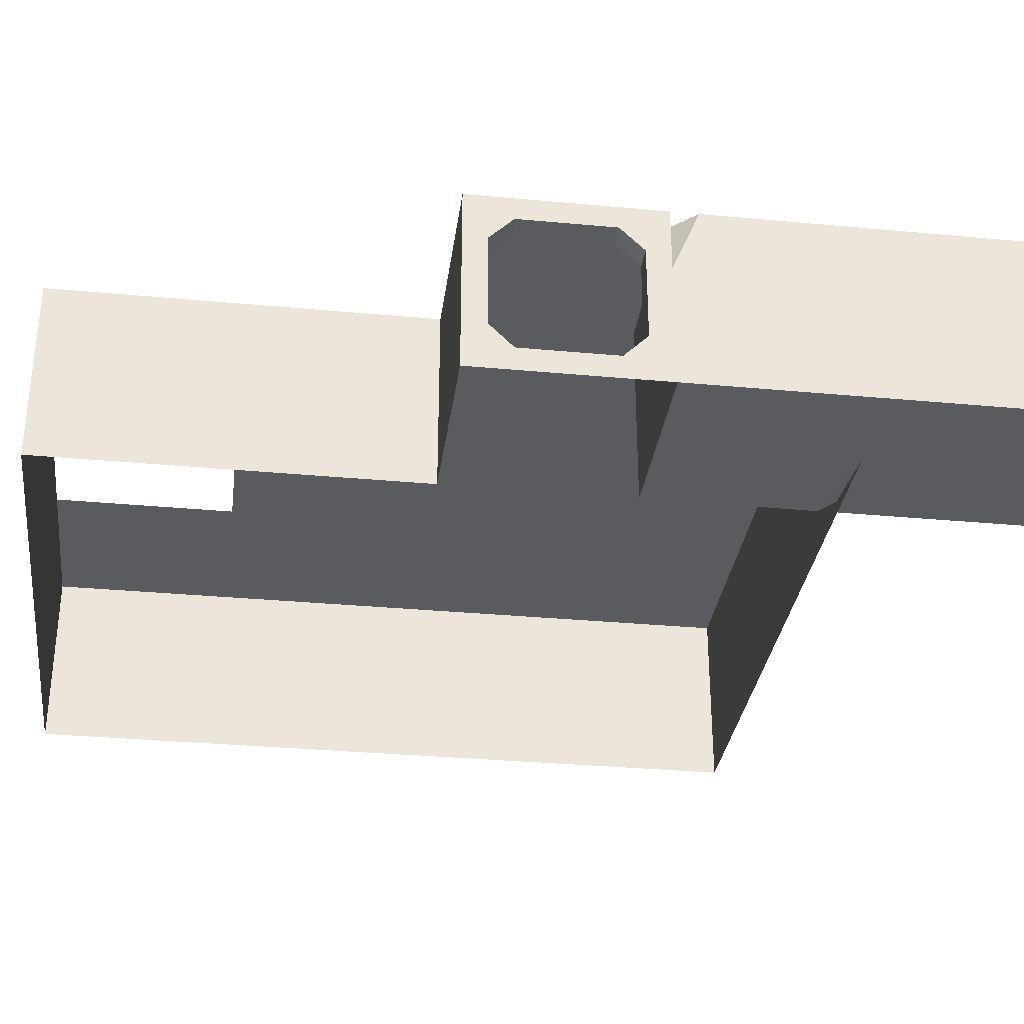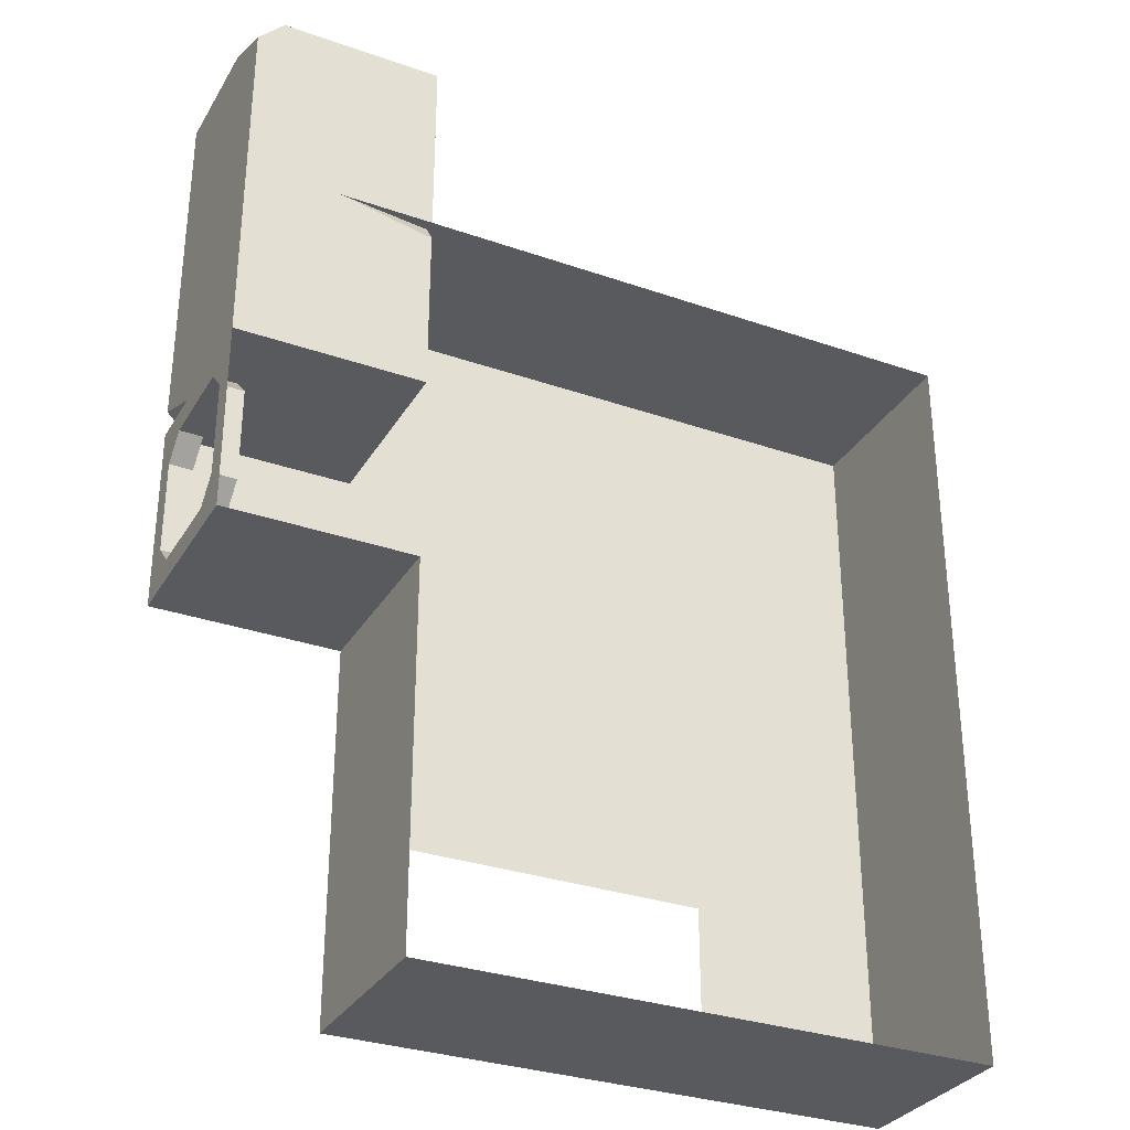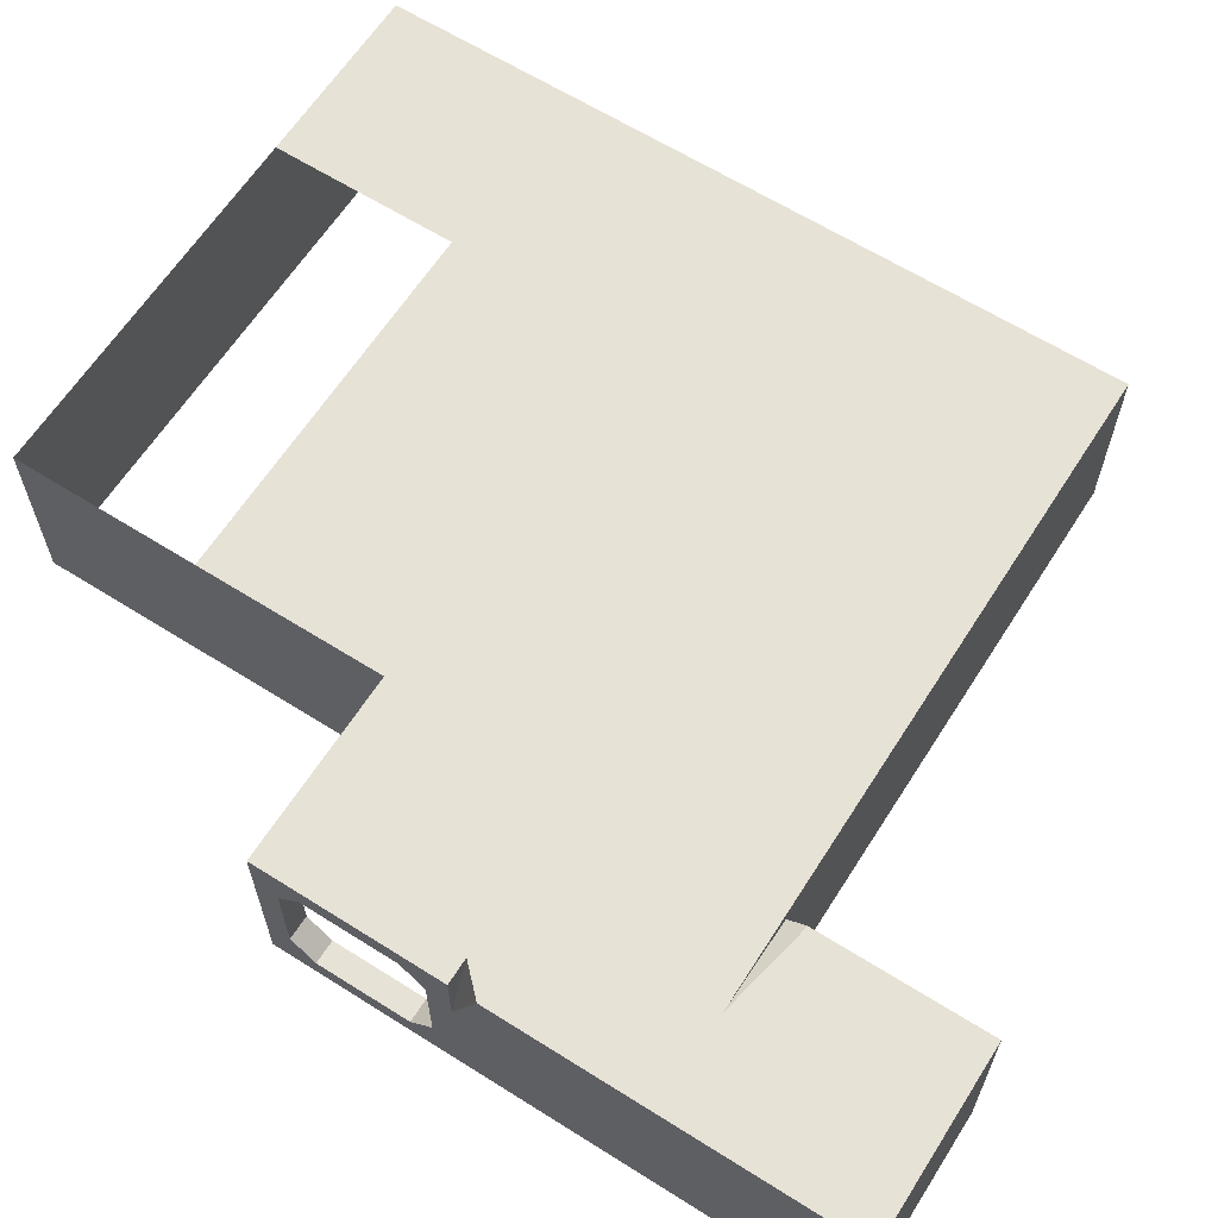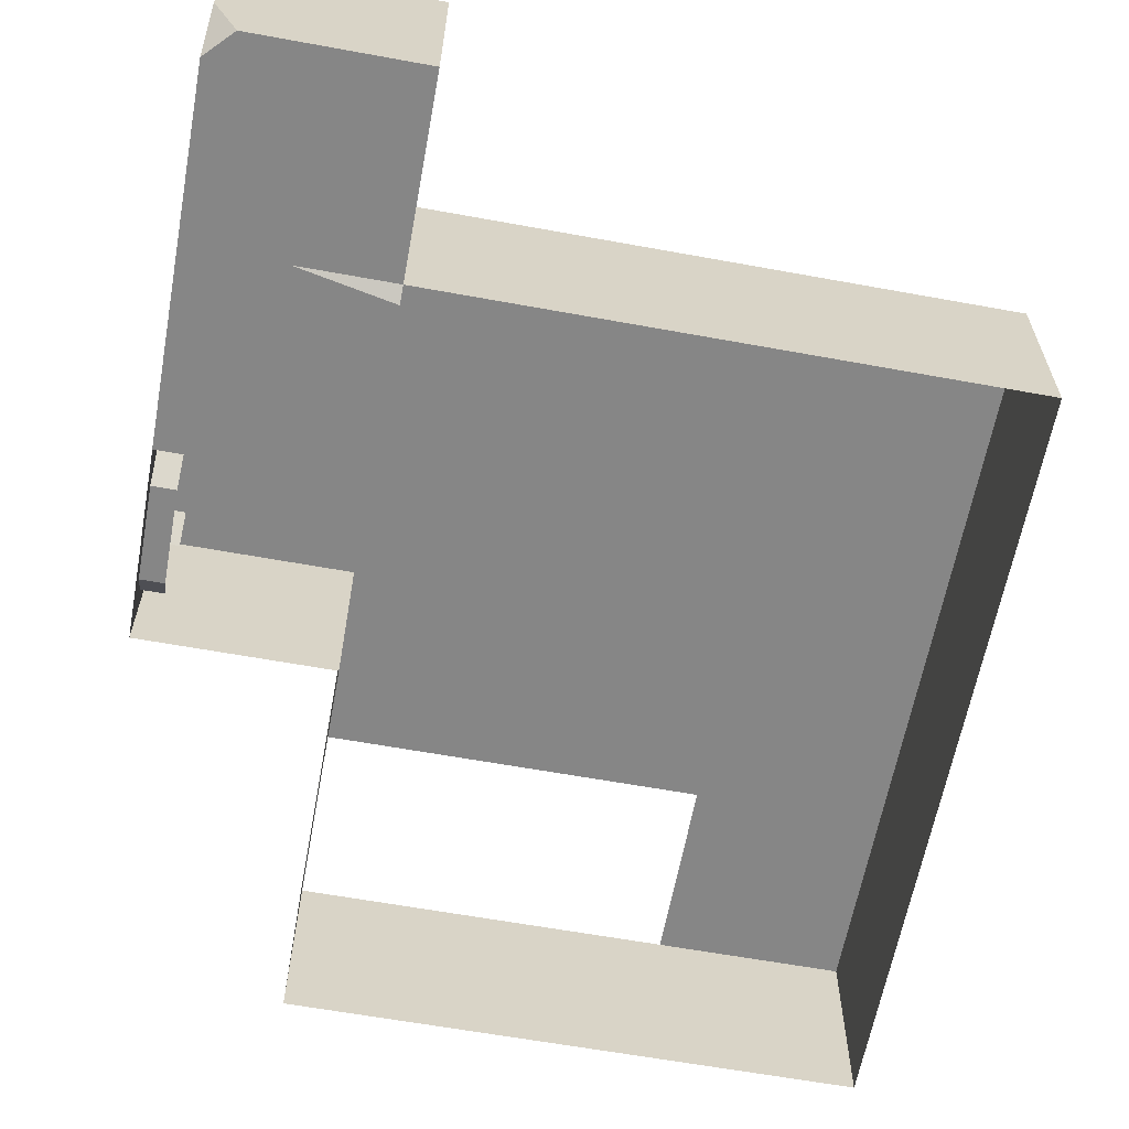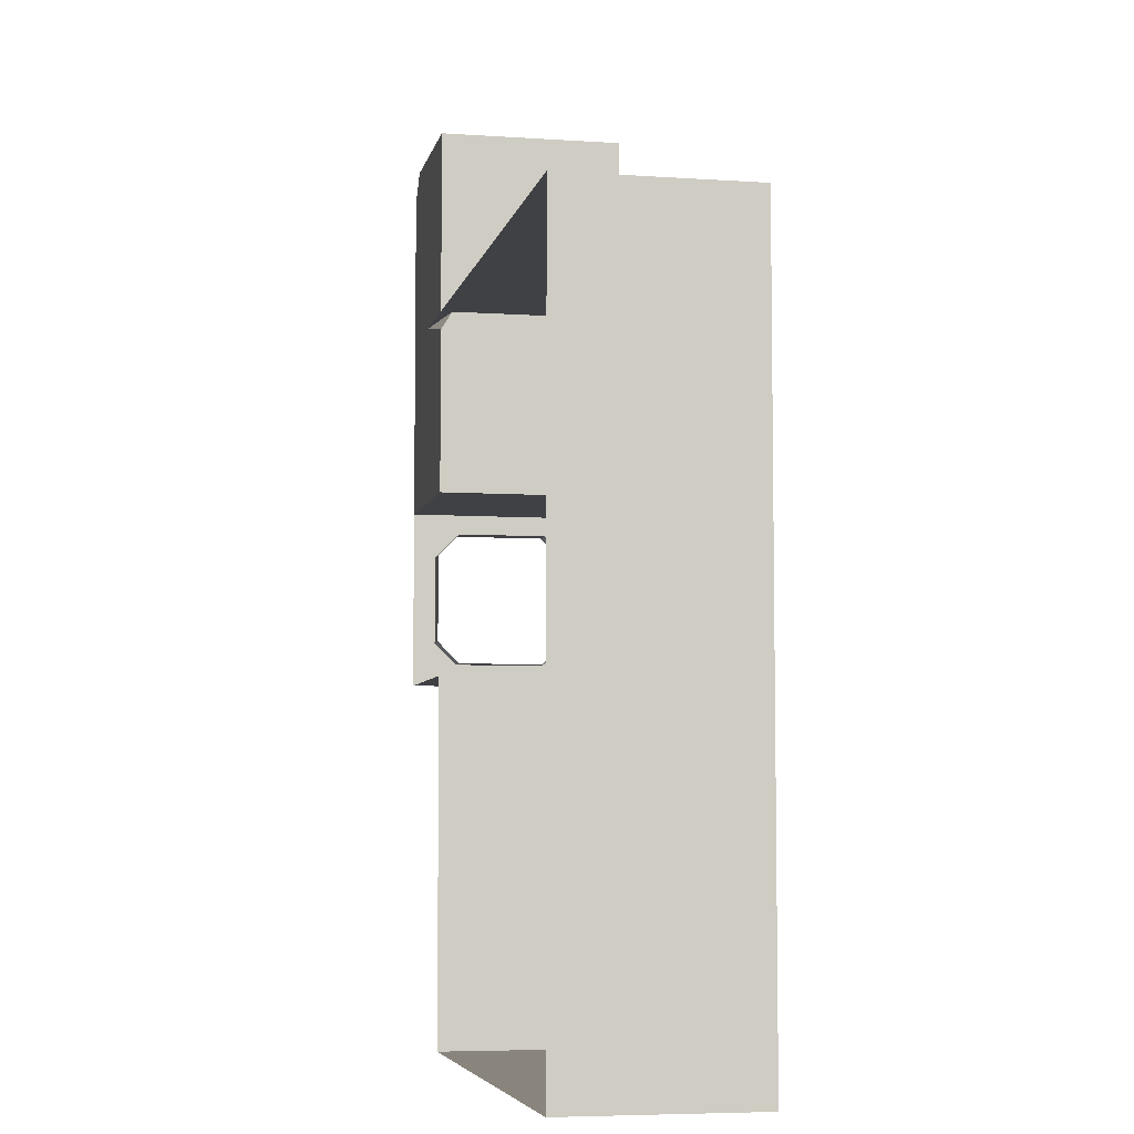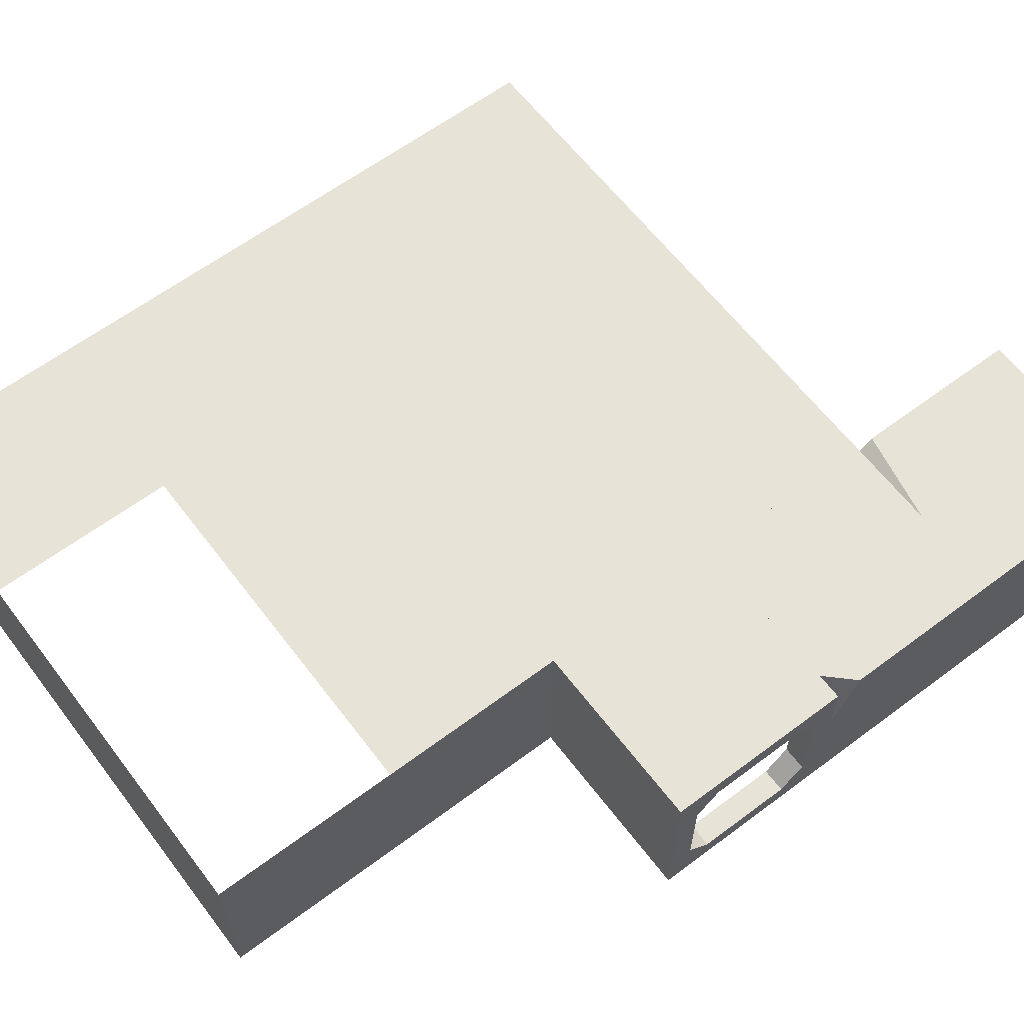
<metadata>
{"format":"obj","ext":"obj","renderer":"f3d","projection":"perspective","resolution":1024,"background":"white","views":[{"elev":-32.0,"azim":-97.5,"up":"+Y"},{"elev":-31.6,"azim":-26.2,"up":"+Z"},{"elev":63.2,"azim":-57.5,"up":"+Y"},{"elev":-62.2,"azim":-10.5,"up":"+Y"},{"elev":-5.9,"azim":78.4,"up":"+Z"},{"elev":62.2,"azim":-127.2,"up":"+Y"}]}
</metadata>
<code>
g _Combined_AutoVis69_0
v 0.4999 2.5 -7.6
v -0.0001015 2.5 -7.5
v 0.4999 2.562 -7.5
v -0.5001 3.158 -8.5
v -0.3616 3.5 -8.5
v -0.5001 3.5 -8.357
v 0.4999 3.5 -7.5
v -0.3616 3.5 -8.5
v 0.4999 3.5 -8.5
v -0.5001 3.5 -7.5
v -0.5001 3.5 -8.357
v -0.5001 2.5 -7.5
v 0.4999 2.5 -8.5
v -0.5001 2.5 -8.5
v -0.0001015 2.5 -7.5
v 0.4999 2.5 -7.6
v -0.5001 3.5 -7.5
v 0.4999 3.5 -7.5
v -0.5001 2.5 -7.5
v 0.4999 2.562 -7.5
v -0.0001015 2.5 -7.5
v 0.4999 3.5 -8.5
v 0.4999 2.562 -7.5
v 0.4999 3.5 -7.5
v 0.4999 2.5 -8.5
v 0.4999 2.5 -7.6
v -0.3616 3.5 -8.5
v 0.4999 2.5 -8.5
v 0.4999 3.5 -8.5
v -0.5001 3.158 -8.5
v -0.5001 2.5 -8.5
v -0.5001 3.5 -7.5
v -0.5001 3.158 -8.5
v -0.5001 3.5 -8.357
v -0.5001 2.5 -7.5
v -0.5001 2.5 -8.5
v 0.4999 3.5 -7.4
v -0.0001034 3.5 -7.5
v 0.4999 3.438 -7.5
v -0.5001 2.842 -6.5
v -0.3616 2.5 -6.5
v -0.5001 2.5 -6.643
v 0.4999 2.5 -7.5
v -0.3616 2.5 -6.5
v 0.4999 2.5 -6.5
v -0.5001 2.5 -7.5
v -0.5001 2.5 -6.643
v -0.5001 3.5 -7.5
v 0.4999 3.5 -6.5
v -0.5001 3.5 -6.5
v -0.0001034 3.5 -7.5
v 0.4999 3.5 -7.4
v -0.5001 2.5 -7.5
v 0.4999 2.5 -7.5
v -0.5001 3.5 -7.5
v 0.4999 3.438 -7.5
v -0.0001034 3.5 -7.5
v 0.4999 2.5 -6.5
v 0.4999 3.438 -7.5
v 0.4999 2.5 -7.5
v 0.4999 3.5 -6.5
v 0.4999 3.5 -7.4
v -0.3616 2.5 -6.5
v 0.4999 3.5 -6.5
v 0.4999 2.5 -6.5
v -0.5001 2.842 -6.5
v -0.5001 3.5 -6.5
v -0.5001 2.5 -7.5
v -0.5001 2.842 -6.5
v -0.5001 2.5 -6.643
v -0.5001 3.5 -7.5
v -0.5001 3.5 -6.5
v 3.5 2.5 -8.5
v 3.5 3.5 -8.5
v 3.5 3.5 -9.5
v 3.5 2.5 -9.5
v 1.5 2.5 -11.5
v 1.5 3.5 -11.5
v 0.4999 3.5 -11.5
v 0.4999 2.5 -11.5
v 2.5 2.5 -11.5
v 2.5 3.5 -11.5
v 1.5 3.5 -11.5
v 1.5 2.5 -11.5
v 2.5 3.5 -10.5
v 2.5 3.5 -11.5
v 3.5 3.5 -11.5
v 3.5 3.5 -10.5
v 3.5 2.5 -11.5
v 3.5 3.5 -11.5
v 2.5 3.5 -11.5
v 2.5 2.5 -11.5
v 3.5 2.5 -10.5
v 3.5 3.5 -10.5
v 3.5 3.5 -11.5
v 3.5 2.5 -11.5
v -0.5001 2.5 -8.5
v -0.5001 3.5 -8.5
v 0.4999 3.5 -8.5
v 0.4999 2.5 -8.5
v 2.5 3.5 -9.5
v 2.5 3.5 -10.5
v 3.5 3.5 -10.5
v 3.5 3.5 -9.5
v 2.5 3.5 -7.5
v 2.5 3.5 -8.5
v 3.5 3.5 -8.5
v 3.5 3.5 -7.5
v 2.5 3.5 -8.5
v 2.5 3.5 -9.5
v 3.5 3.5 -9.5
v 3.5 3.5 -8.5
v 1.5 3.5 -8.5
v 1.5 3.5 -9.5
v 2.5 3.5 -9.5
v 2.5 3.5 -8.5
v 1.5 3.5 -7.5
v 1.5 3.5 -8.5
v 2.5 3.5 -8.5
v 2.5 3.5 -7.5
v 0.4999 3.5 -9.5
v 0.4999 3.5 -10.5
v 1.5 3.5 -10.5
v 1.5 3.5 -9.5
v 0.4999 2.5 -11.5
v 0.4999 3.5 -11.5
v 0.4999 3.5 -10.5
v 0.4999 2.5 -10.5
v 0.4999 3.5 -7.5
v 0.4999 3.5 -8.5
v 1.5 3.5 -8.5
v 1.5 3.5 -7.5
v 0.4999 3.5 -8.5
v 0.4999 3.5 -9.5
v 1.5 3.5 -9.5
v 1.5 3.5 -8.5
v -0.5001 3.5 -8.5
v -0.5001 3.5 -9.5
v 0.4999 3.5 -9.5
v 0.4999 3.5 -8.5
v -0.5001 3.5 -9.5
v -0.5001 2.5 -9.5
v 0.4999 2.5 -9.5
v 0.4999 3.5 -9.5
v 3.5 2.5 -7.5
v 3.5 3.5 -7.5
v 3.5 3.5 -8.5
v 3.5 2.5 -8.5
v 0.4999 2.5 -7.5
v 0.4999 3.5 -7.5
v 1.5 3.5 -7.5
v 1.5 2.5 -7.5
v 1.5 2.5 -7.5
v 1.5 3.5 -7.5
v 2.5 3.5 -7.5
v 2.5 2.5 -7.5
v 2.5 2.5 -7.5
v 2.5 3.5 -7.5
v 3.5 3.5 -7.5
v 3.5 2.5 -7.5
v 3.5 2.5 -9.5
v 3.5 3.5 -9.5
v 3.5 3.5 -10.5
v 3.5 2.5 -10.5
v 1.5 3.5 -9.5
v 1.5 3.5 -10.5
v 2.5 3.5 -10.5
v 2.5 3.5 -9.5
v 0.4999 2.5 -10.5
v 0.4999 3.5 -10.5
v 0.4999 3.5 -9.5
v 0.4999 2.5 -9.5
v -0.5001 2.75 -9.375
v -0.3751 2.75 -9.375
v -0.3751 2.625 -9.25
v -0.5001 2.625 -9.25
v -0.5001 3.25 -8.625
v -0.3751 3.25 -8.625
v -0.3751 3.375 -8.75
v -0.5001 3.375 -8.75
v -0.5001 3.375 -9.25
v -0.3751 3.375 -9.25
v -0.3751 3.25 -9.375
v -0.5001 3.25 -9.375
v -0.5001 3.25 -9.375
v -0.3751 3.25 -9.375
v -0.3751 2.75 -9.375
v -0.5001 2.75 -9.375
v -0.5001 2.625 -8.75
v -0.3751 2.625 -8.75
v -0.3751 2.75 -8.625
v -0.5001 2.75 -8.625
v -0.5001 3.375 -8.75
v -0.3751 3.375 -8.75
v -0.3751 3.375 -9.25
v -0.5001 3.375 -9.25
v -0.5001 2.75 -8.625
v -0.3751 2.75 -8.625
v -0.3751 3.25 -8.625
v -0.5001 3.25 -8.625
v -0.5001 2.625 -9.25
v -0.3751 2.625 -9.25
v -0.3751 2.625 -8.75
v -0.5001 2.625 -8.75
v -0.5001 3.25 -9.375
v -0.5001 3.5 -9.5
v -0.5001 3.375 -9.25
v -0.5001 2.75 -9.375
v -0.5001 3.5 -8.5
v -0.5001 3.375 -8.75
v -0.5001 3.25 -8.625
v -0.5001 2.5 -9.5
v -0.5001 2.625 -9.25
v -0.5001 2.625 -8.75
v -0.5001 2.5 -8.5
v -0.5001 2.75 -8.625
g _Combined_AutoVis69_0_0
f 3 2 1
f 6 5 4
f 9 8 7
f 7 8 10
f 10 8 11
f 14 13 12
f 13 15 12
f 16 15 13
f 19 18 17
f 20 18 19
f 21 20 19
f 24 23 22
f 22 23 25
f 23 26 25
f 29 28 27
f 27 28 30
f 30 28 31
f 34 33 32
f 32 33 35
f 33 36 35
f 39 38 37
f 42 41 40
f 45 44 43
f 43 44 46
f 46 44 47
f 50 49 48
f 49 51 48
f 52 51 49
f 55 54 53
f 56 54 55
f 57 56 55
f 60 59 58
f 58 59 61
f 59 62 61
f 65 64 63
f 63 64 66
f 66 64 67
f 70 69 68
f 68 69 71
f 69 72 71
f 75 74 73
f 76 75 73
f 79 78 77
f 80 79 77
f 83 82 81
f 84 83 81
f 87 86 85
f 88 87 85
f 91 90 89
f 92 91 89
f 95 94 93
f 96 95 93
f 99 98 97
f 100 99 97
f 103 102 101
f 104 103 101
f 107 106 105
f 108 107 105
f 111 110 109
f 112 111 109
f 115 114 113
f 116 115 113
f 119 118 117
f 120 119 117
f 123 122 121
f 124 123 121
f 127 126 125
f 128 127 125
f 131 130 129
f 132 131 129
f 135 134 133
f 136 135 133
f 139 138 137
f 140 139 137
f 143 142 141
f 144 143 141
f 147 146 145
f 148 147 145
f 151 150 149
f 152 151 149
f 155 154 153
f 156 155 153
f 159 158 157
f 160 159 157
f 163 162 161
f 164 163 161
f 167 166 165
f 168 167 165
f 171 170 169
f 172 171 169
f 175 174 173
f 176 175 173
f 179 178 177
f 180 179 177
f 183 182 181
f 184 183 181
f 187 186 185
f 188 187 185
f 191 190 189
f 192 191 189
f 195 194 193
f 196 195 193
f 199 198 197
f 200 199 197
f 203 202 201
f 204 203 201
f 207 206 205
f 205 206 208
f 206 207 209
f 207 210 209
f 209 210 211
f 206 212 208
f 208 212 213
f 213 212 214
f 209 211 215
f 212 215 214
f 211 216 215
f 214 215 216

</code>
